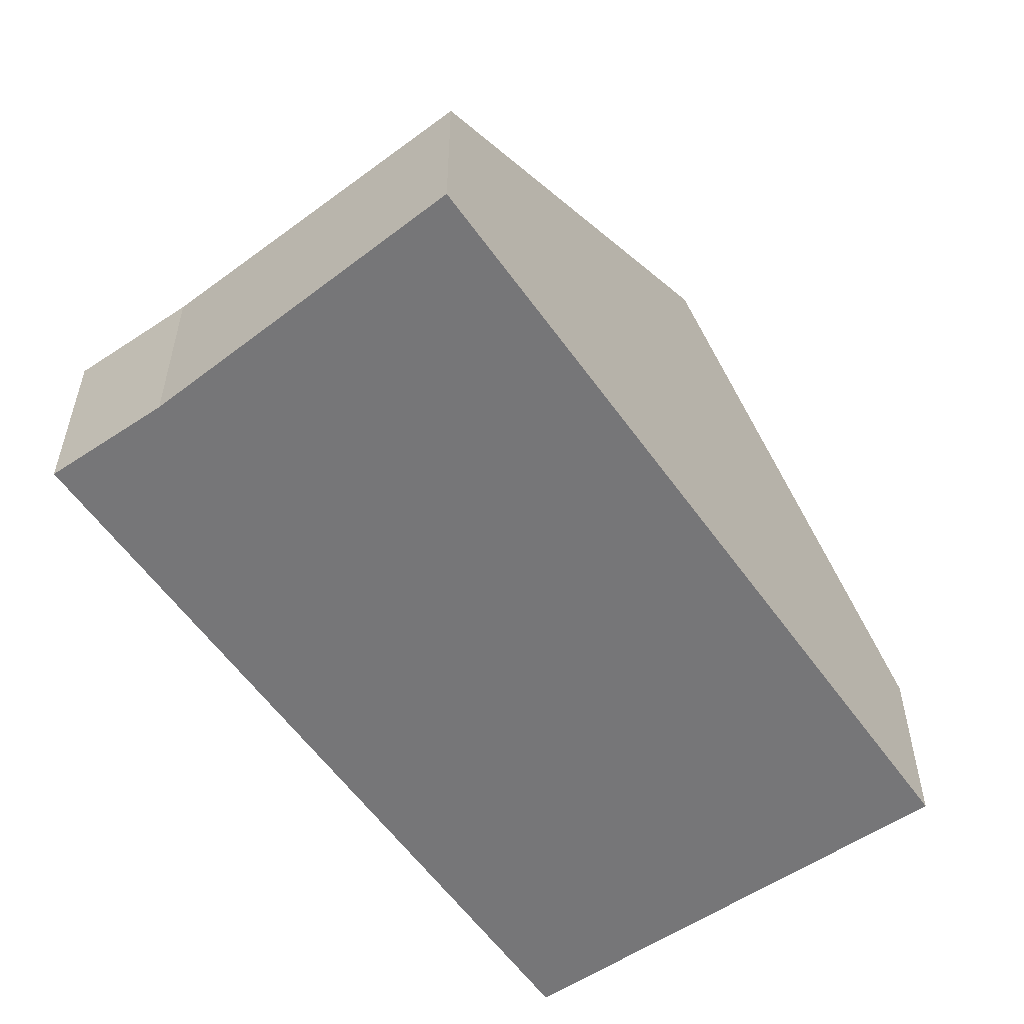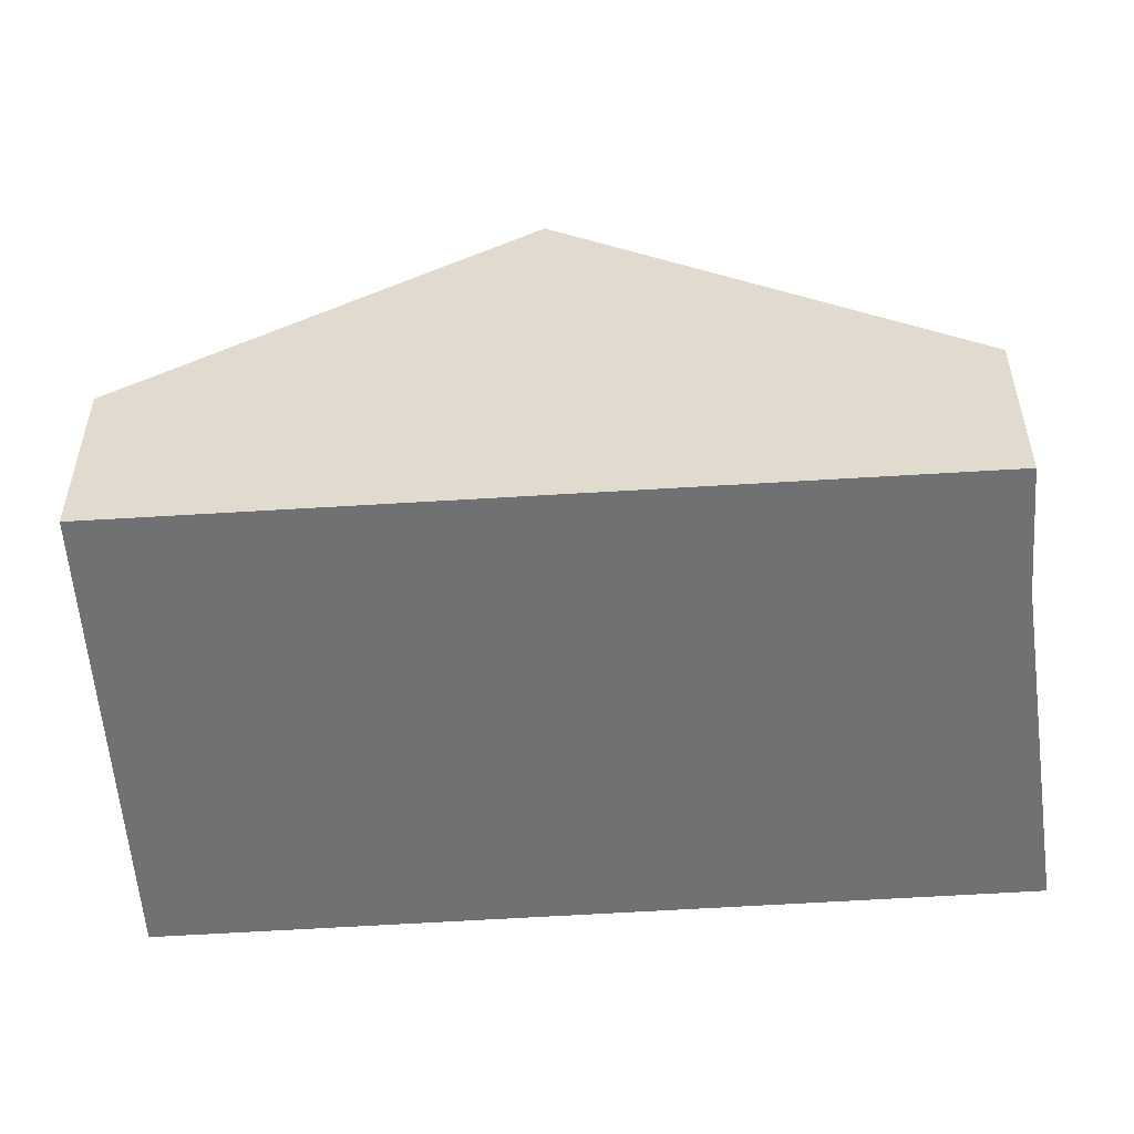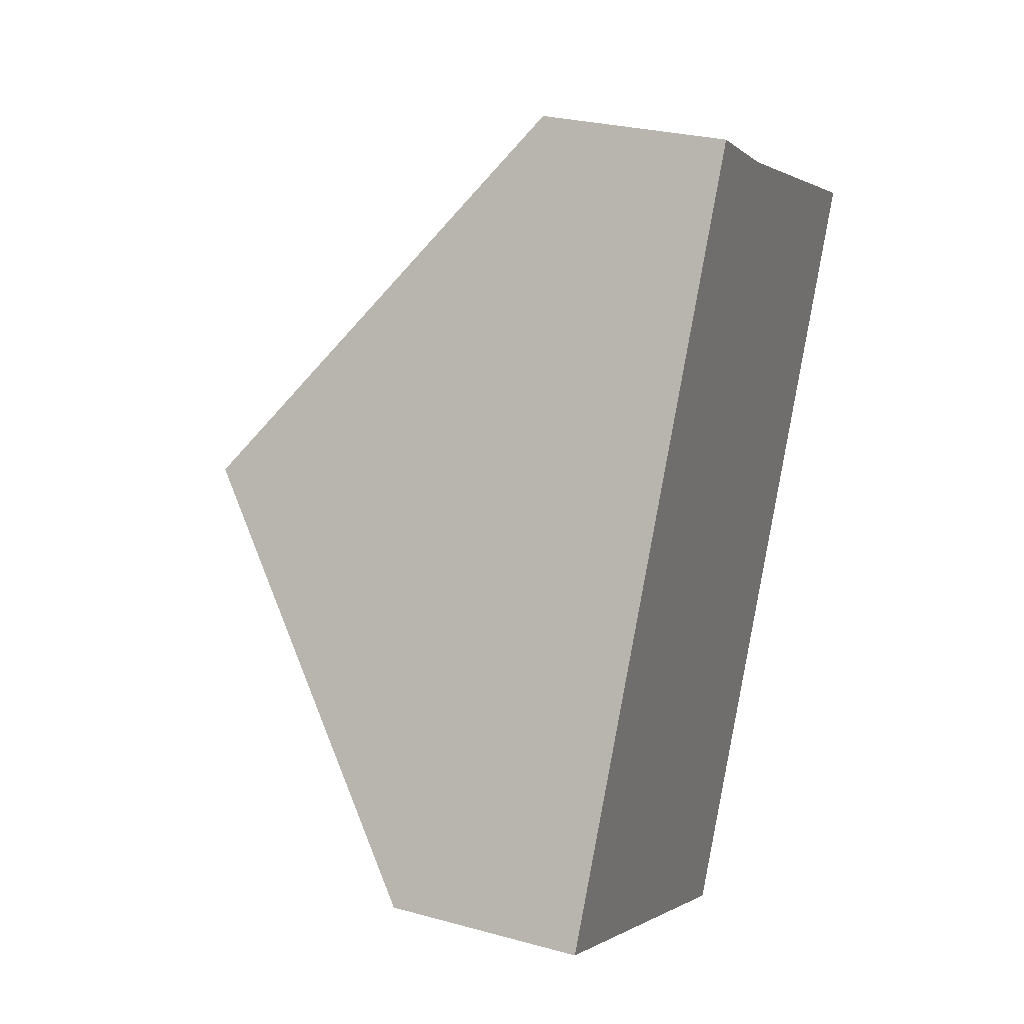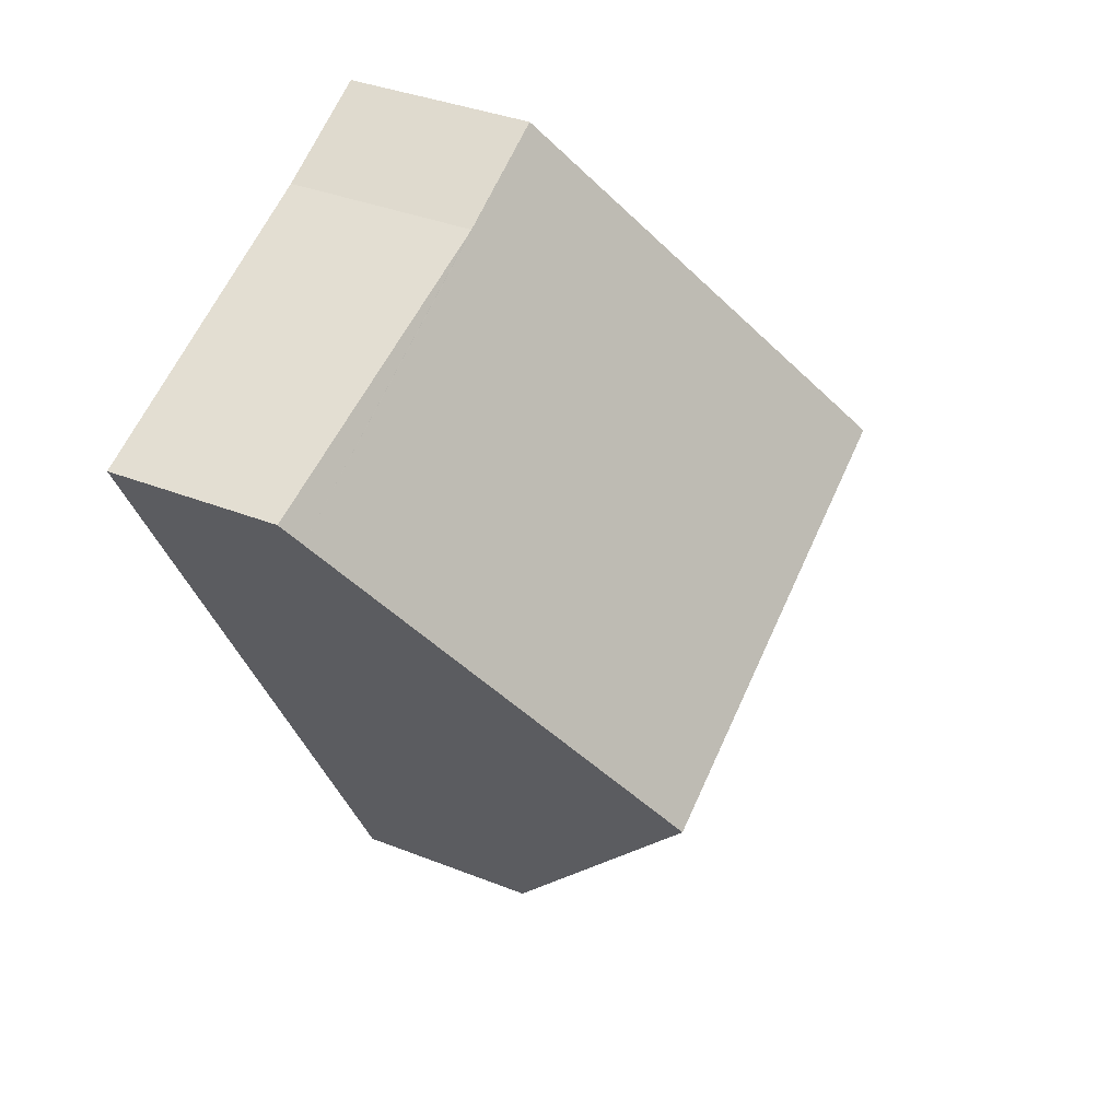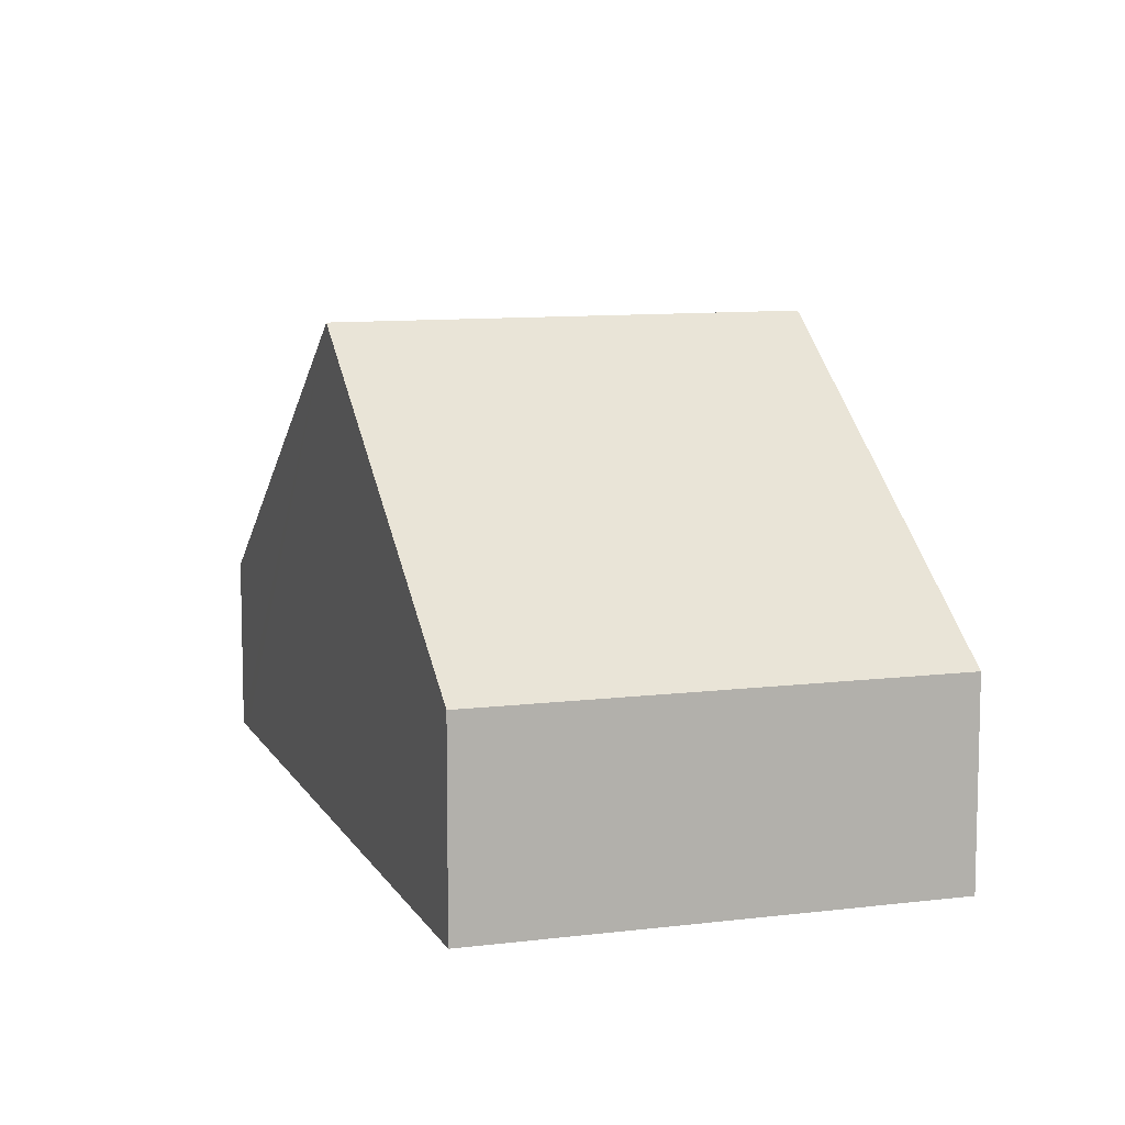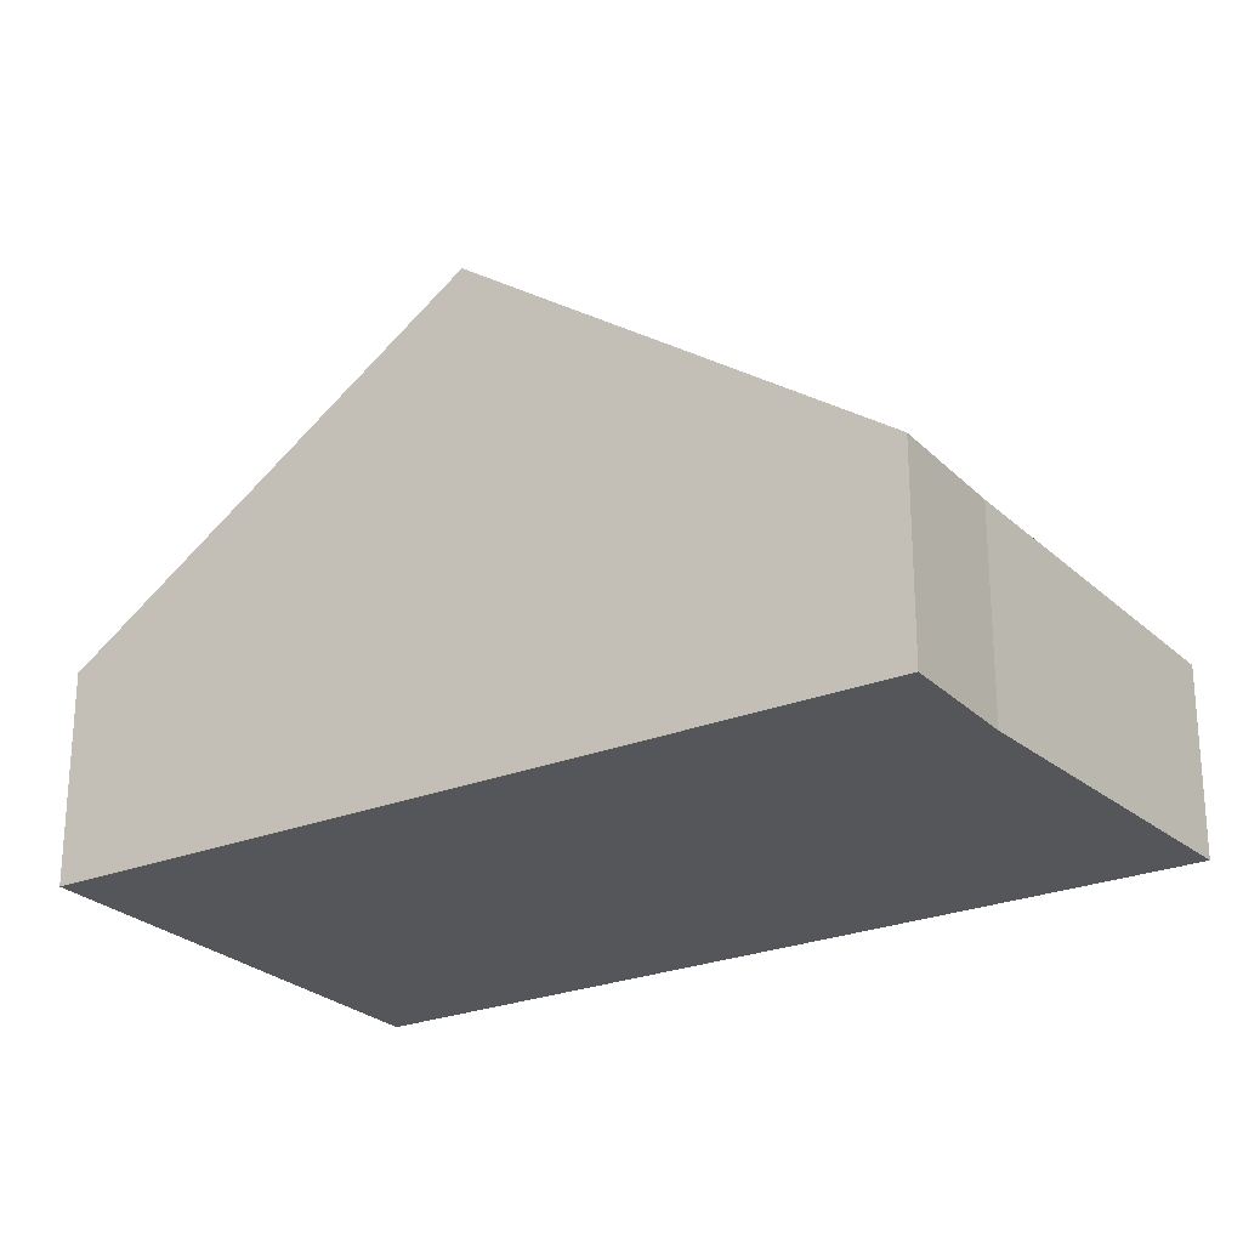
<metadata>
{"format":"obj","ext":"obj","renderer":"f3d","projection":"perspective","resolution":1024,"background":"white","views":[{"elev":-56.9,"azim":62.3,"up":"+Y"},{"elev":-55.1,"azim":-58.6,"up":"+Y"},{"elev":27.5,"azim":-67.1,"up":"+Z"},{"elev":36.0,"azim":117.6,"up":"+Z"},{"elev":9.8,"azim":-170.6,"up":"+Y"},{"elev":-25.2,"azim":-29.5,"up":"+Y"}]}
</metadata>
<code>
v  7.161 3.388 -3.716
v  3.212 8.129 6.134
v  10.35 8.129 2.43
v  0.324 3.865 0.617
v  0 3.388 2.075e-16
v  13.59 3.319 8.664
v  8.402 3.307 11.37
v  13.78 3.028 9.042
v  6.477 3.307 12.37
v  6.469 3.319 12.36
v  6.477 -7.576e-16 12.37
v  8.402 -6.965e-16 11.37
v  13.78 -5.537e-16 9.042
v  13.59 -5.305e-16 8.664
v  10.35 -1.488e-16 2.43
v  7.161 2.275e-16 -3.716
v  0 0 0
v  0.324 -3.778e-17 0.617
v  3.212 -3.756e-16 6.134
v  6.469 -7.566e-16 12.36
g defaultobject
f 1 2 3
f 2 1 4
f 4 1 5
f 6 7 8
f 7 6 9
f 9 6 10
f 10 6 2
f 2 6 3
f 11 7 9
f 7 11 12
f 12 8 7
f 8 12 13
f 13 6 8
f 6 13 3
f 3 13 14
f 3 14 15
f 3 15 1
f 1 15 16
f 16 5 1
f 5 16 17
f 17 4 5
f 4 17 2
f 2 17 18
f 2 18 19
f 2 19 10
f 10 19 20
f 10 20 9
f 9 20 11
f 15 17 16
f 17 15 18
f 18 15 14
f 18 14 19
f 19 14 20
f 20 14 12
f 12 14 13
f 20 12 11

</code>
